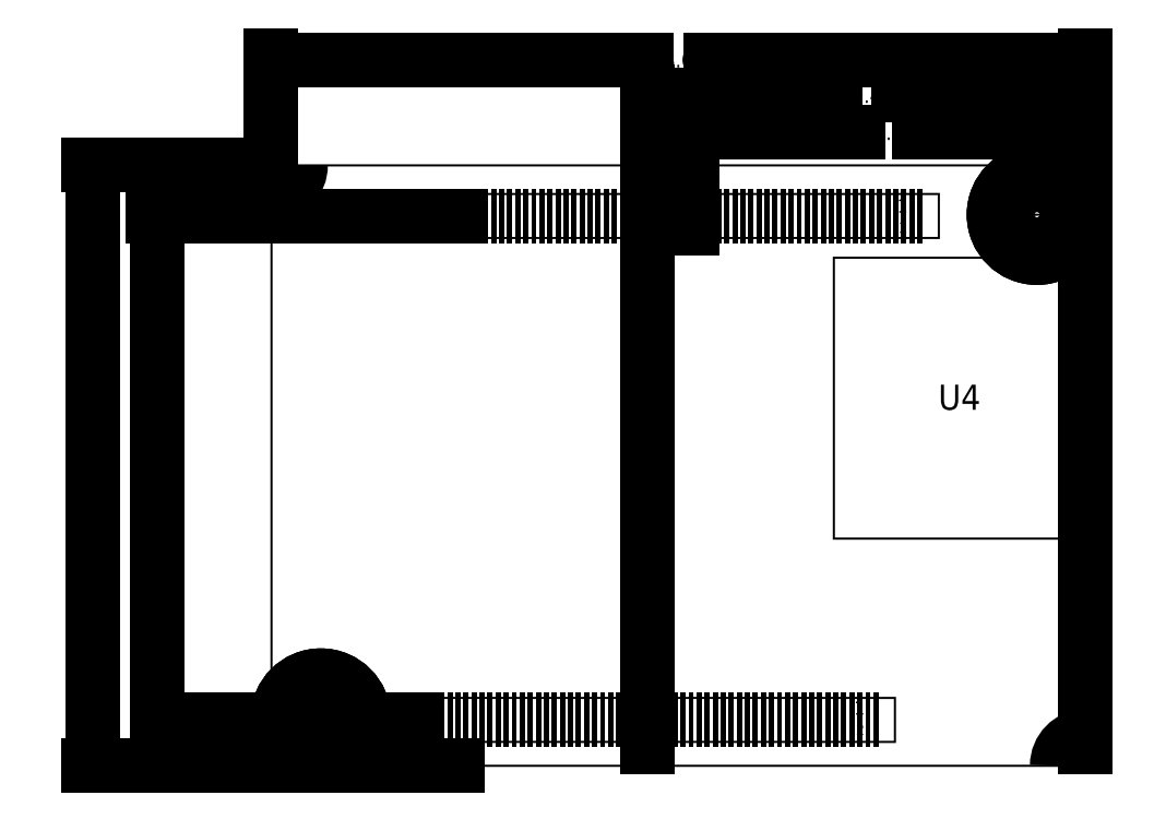
<metadata>
{"format":"dxf","ext":"dxf","renderer":"ezdxf+matplotlib","layout":"modelspace","background":"white","min_lineweight":24,"dpi":150}
</metadata>
<code>
0
SECTION
2
ENTITIES
0
LWPOLYLINE
8
ASSEMBLY_OUTLINES_BTM
90
        4
70
     1
43
0.1
10
29.07
20
1.115
10
29.07
20
3.165
10
6.073
20
3.165
10
6.073
20
1.115
0
LWPOLYLINE
8
ASSEMBLY_OUTLINES_BTM
90
        4
70
     1
43
0.1
10
31.12
20
24.61
10
31.12
20
26.66
10
8.119
20
26.66
10
8.119
20
24.61
0
LWPOLYLINE
8
ASSEMBLY_OUTLINES_BTM
90
        4
70
     1
43
0.1
10
37.82
20
10.6
10
37.82
20
23.7
10
26.22
20
23.7
10
26.22
20
10.6
0
LWPOLYLINE
8
BOARD_OUTLINE
90
        4
70
     1
43
0.1
10
37.99
20
0
10
37.99
20
28
10
-0.0068
20
28
10
-0.0068
20
4.7e-15
0
CIRCLE
8
MOUNTING_HOLE_PADS_LAYER_BOTTOM
10
2.293
20
2.2
30
0
40
2
0
CIRCLE
8
MOUNTING_HOLE_PADS_LAYER_BOTTOM
10
35.69
20
25.7
30
0
40
2
0
CIRCLE
8
MOUNTING_HOLES_LAYER_BOTTOM
10
2.293
20
2.2
30
0
40
1.15
0
CIRCLE
8
MOUNTING_HOLES_LAYER_BOTTOM
10
35.69
20
25.7
30
0
40
1.15
0
CIRCLE
8
MOUNTING_HOLE_PADS_LAYER_TOP
10
2.291
20
2.199
30
0
40
2
0
CIRCLE
360
62
8
0
10
2.29
20
2.202
30
0
40
2
0
CIRCLE
360
65
8
0
10
2.29
20
2.199
30
0
40
1.15
0
CIRCLE
8
MOUNTING_HOLE_PADS_LAYER_TOP
10
35.7
20
25.7
30
0
40
2
0
CIRCLE
360
69
8
0
10
35.7
20
25.71
30
0
40
2
0
CIRCLE
360
6C
8
0
10
35.7
20
25.7
30
0
40
1.15
0
TEXT
8
ASSEMBLY_REF_DES_TOP
10
18.63
20
25.02
30
0
40
1.171
1
P2
7
ARIAL
72
     1
11
19.69
21
25.61
31
0
73
     2
0
TEXT
8
ASSEMBLY_REF_DES_TOP
10
16.71
20
1.63
30
0
40
1.171
1
P1
7
ARIAL
72
     1
11
17.6
21
2.216
31
0
73
     2
0
TEXT
8
ASSEMBLY_REF_DES_TOP
10
30.97
20
16.6
30
0
40
1.171
1
U4
7
ARIAL
72
     1
11
32.08
21
17.19
31
0
73
     2
0
HATCH
8
BOARD_OUTLINE
10
0
20
0
30
0
210
0
220
0
230
1
2
SOLID
70
     1
71
     0
91
        1
92
        3
72
     0
73
     1
93
       18
10
0.004183
20
27.09
10
0.0924
20
27.1
10
0.1798
20
27.11
10
0.2654
20
27.13
10
0.3486
20
27.16
10
0.4284
20
27.2
10
0.5042
20
27.25
10
0.5751
20
27.3
10
0.6406
20
27.36
10
0.6999
20
27.42
10
0.7525
20
27.49
10
0.7979
20
27.57
10
0.8357
20
27.65
10
0.8654
20
27.73
10
0.8869
20
27.82
10
0.8998
20
27.91
10
0.9042
20
27.99
10
0.004183
20
27.99
97
        0
75
     0
76
     1
98
        0
0
ELLIPSE
360
95
8
0
10
0.005194
20
28.01
30
0
11
8.379e-17
21
-1.368
31
0
210
0
220
0
230
1
40
0.9815
41
0
42
1.571
0
HATCH
8
BOARD_OUTLINE
10
0
20
0
30
0
210
0
220
0
230
1
2
SOLID
70
     1
71
     0
91
        1
92
        3
72
     0
73
     1
93
       18
10
37.99
20
0.9149
10
37.9
20
0.9106
10
37.81
20
0.8976
10
37.72
20
0.8762
10
37.64
20
0.8464
10
37.56
20
0.8086
10
37.49
20
0.7632
10
37.41
20
0.7106
10
37.35
20
0.6513
10
37.29
20
0.5859
10
37.24
20
0.5149
10
37.19
20
0.4392
10
37.15
20
0.3593
10
37.12
20
0.2762
10
37.1
20
0.1905
10
37.09
20
0.1031
10
37.09
20
0.01492
10
37.99
20
0.01492
97
        0
75
     0
76
     1
98
        0
0
ELLIPSE
360
99
8
0
10
37.98
20
0.002429
30
0
11
8.379e-17
21
-1.368
31
0
210
0
220
0
230
1
40
0.9815
41
3.142
42
4.712
0
TEXT
8
ASSEMBLY_OUTLIN
10
27.25
20
1.439
30
0
40
0.508
1
2
7
STYLE_18
72
     1
11
27.45
21
1.693
31
0
73
     2
0
TEXT
8
ASSEMBLY_OUTLIN
10
27.25
20
2.385
30
0
40
0.635
1
1
7
STYLE_17
72
     1
11
27.41
21
2.703
31
0
73
     2
0
TEXT
8
ASSEMBLY_OUTLIN
10
29.26
20
24.85
30
0
40
0.508
1
2
7
STYLE_18
72
     1
11
29.46
21
25.1
31
0
73
     2
0
TEXT
8
ASSEMBLY_OUTLIN
10
29.26
20
25.79
30
0
40
0.635
1
1
7
STYLE_17
72
     1
11
29.43
21
26.11
31
0
73
     2
0
LINE
360
A0
8
0
10
19.59
20
26.67
30
0
11
19.59
21
24.62
31
0
0
LINE
360
A3
8
0
10
8.733
20
25.64
30
0
11
30.45
21
25.64
31
0
0
LINE
360
A6
8
0
10
6.687
20
2.14
30
0
11
28.41
21
2.14
31
0
0
LINE
360
A9
8
0
10
17.55
20
1.115
30
0
11
17.55
21
3.165
31
0
0
DIMENSION
8
0
2
*D1
10
-8.355
20
28
30
0
11
-8.355
21
14
31
0
70
    33
1
<>
71
     5
42
28
73
     0
74
     0
75
     0
3
Standard
13
-0.03272
23
8.246e-05
33
0
14
-0.03272
24
28
34
0
0
DIMENSION
8
0
2
*D2
10
-3.432
20
8.246e-05
30
0
11
-3.432
21
1.07
31
0
70
    33
1
<>
71
     5
42
2.14
73
     0
74
     0
75
     0
3
Standard
13
6.687
23
2.14
33
0
14
6.687
24
8.246e-05
34
0
0
DIMENSION
8
0
2
*D3
10
-5.342
20
8.246e-05
30
0
11
-5.342
21
12.82
31
0
70
    33
1
<>
71
     5
42
25.64
73
     0
74
     0
75
     0
3
Standard
13
8.733
23
25.64
33
0
14
8.733
24
8.246e-05
34
0
0
DIMENSION
8
0
2
*D4
10
37.97
20
32.92
30
0
11
18.97
21
32.92
31
0
70
    33
1
<>
71
     5
42
38
73
     0
74
     0
75
     0
3
Standard
13
-0.03272
23
26.82
33
0
14
37.97
24
26.82
34
0
0
DIMENSION
8
0
2
*D5
10
37.97
20
29.53
30
0
11
28.78
21
29.53
31
0
70
    33
1
<>
71
     5
42
18.37
73
     0
74
     0
75
     0
3
Standard
13
19.59
23
25.03
33
0
14
37.97
24
25.03
34
0
0
DIMENSION
8
0
2
*D6
10
37.97
20
31.26
30
0
11
27.76
21
31.26
31
0
70
    33
1
<>
71
     5
42
20.42
73
     0
74
     0
75
     0
3
Standard
13
17.55
23
0.8132
33
0
14
37.97
24
0.8132
34
0
0
VIEWPORT
8
0
10
522.9
20
410
30
0
40
1049
41
825.3
68
     1
69
     1
12
522.9
22
410
13
0
23
0
14
0.5
24
0.5
15
0.5
25
0.5
16
0
26
0
36
1
17
0
27
0
37
0
42
50
43
0
44
0
45
825.3
50
0
51
0
72
  1000
90
    32800
1

281
     0
71
     1
74
     0
110
0
120
0
130
0
111
1
121
0
131
0
112
0
122
1
132
0
79
     0
146
0
170
     0
61
     5
292
     1
282
     1
141
0
142
0
63
   256
0
ENDSEC
0
EOF

</code>
